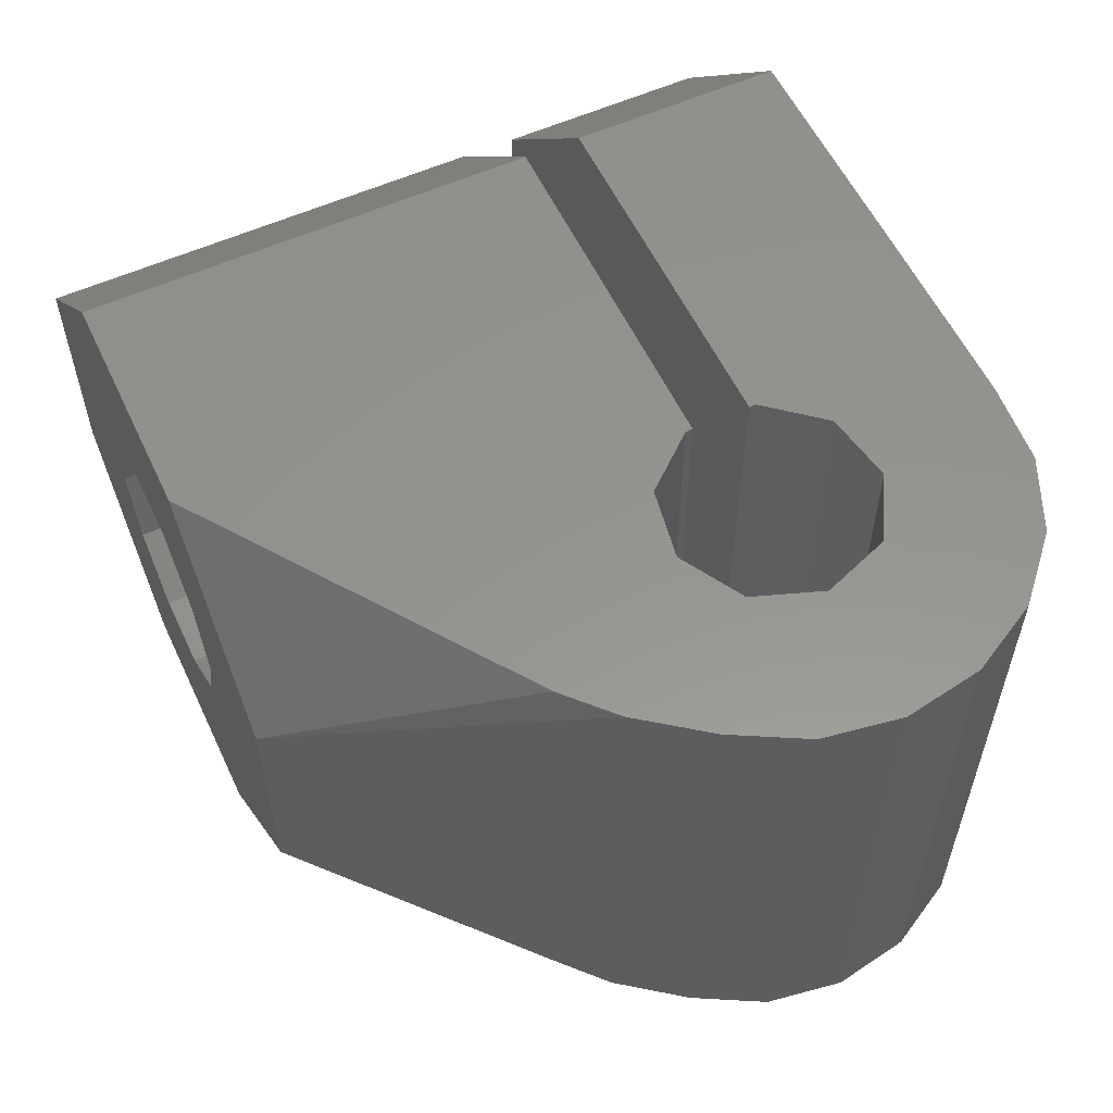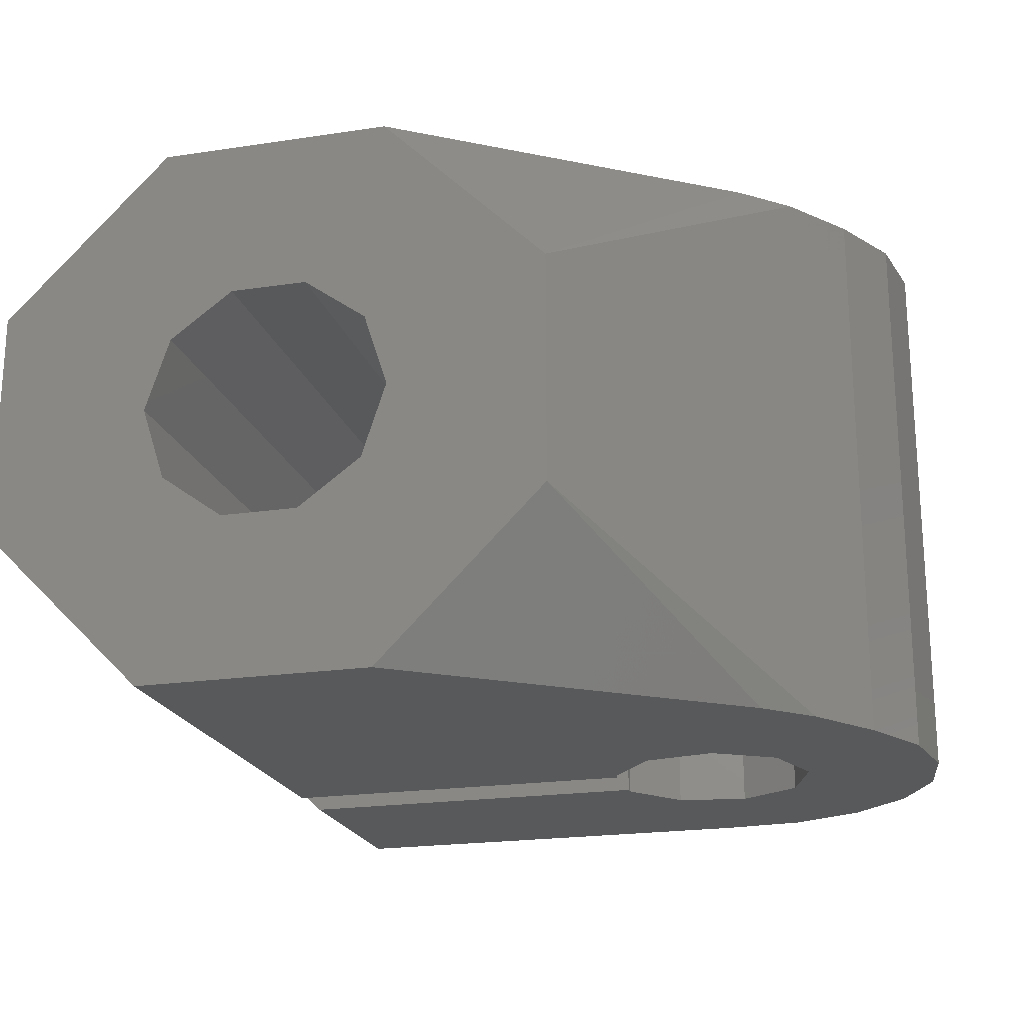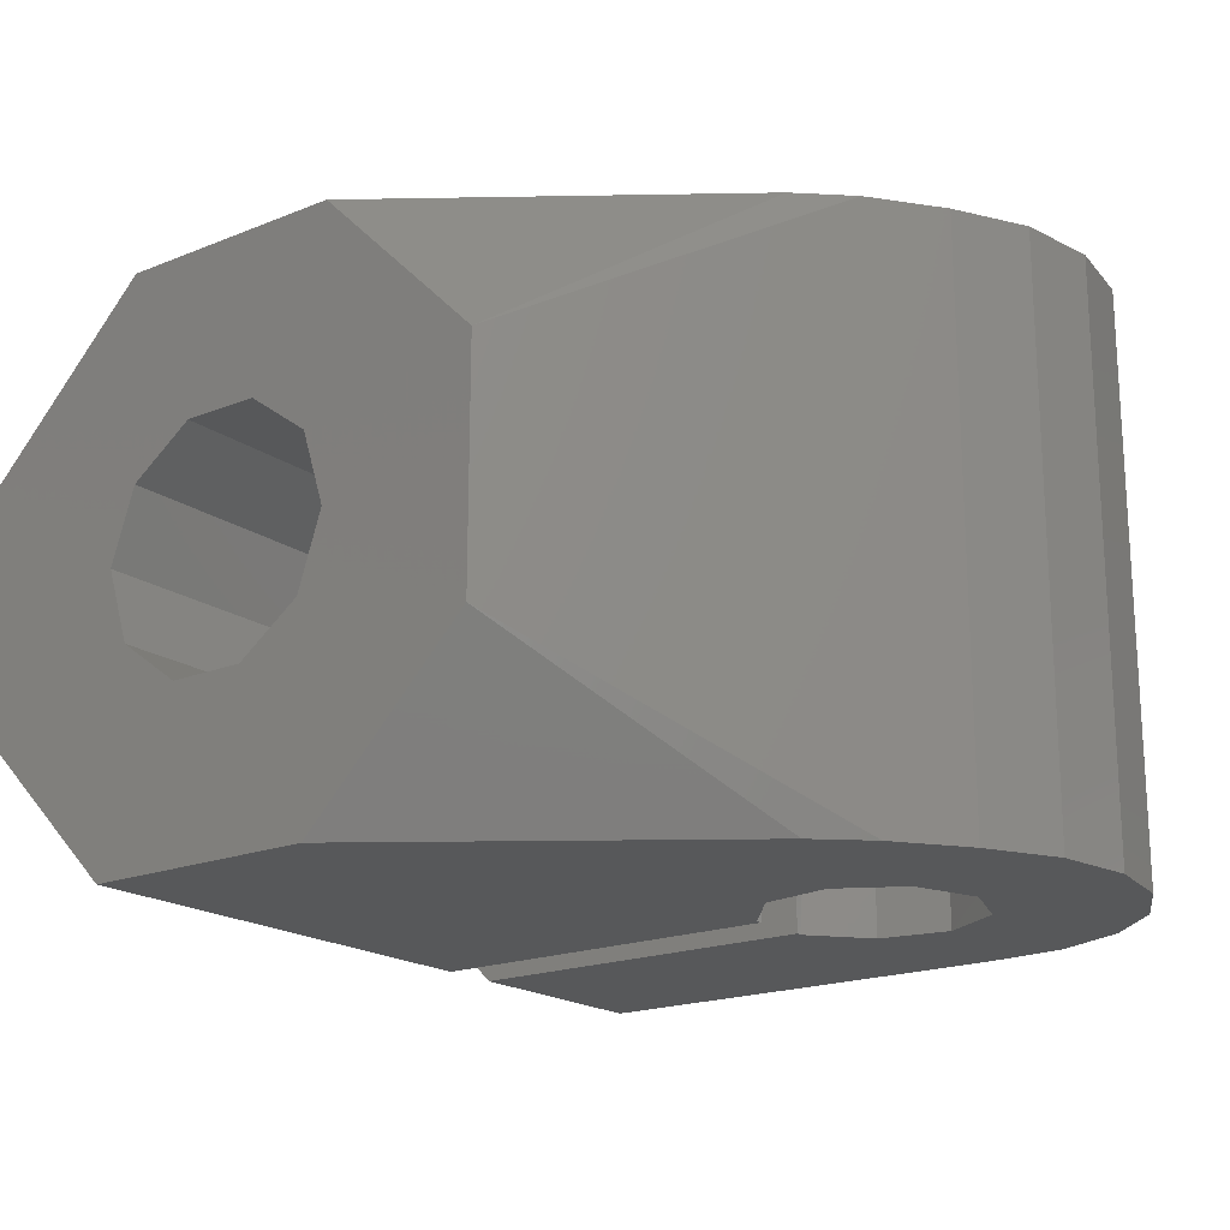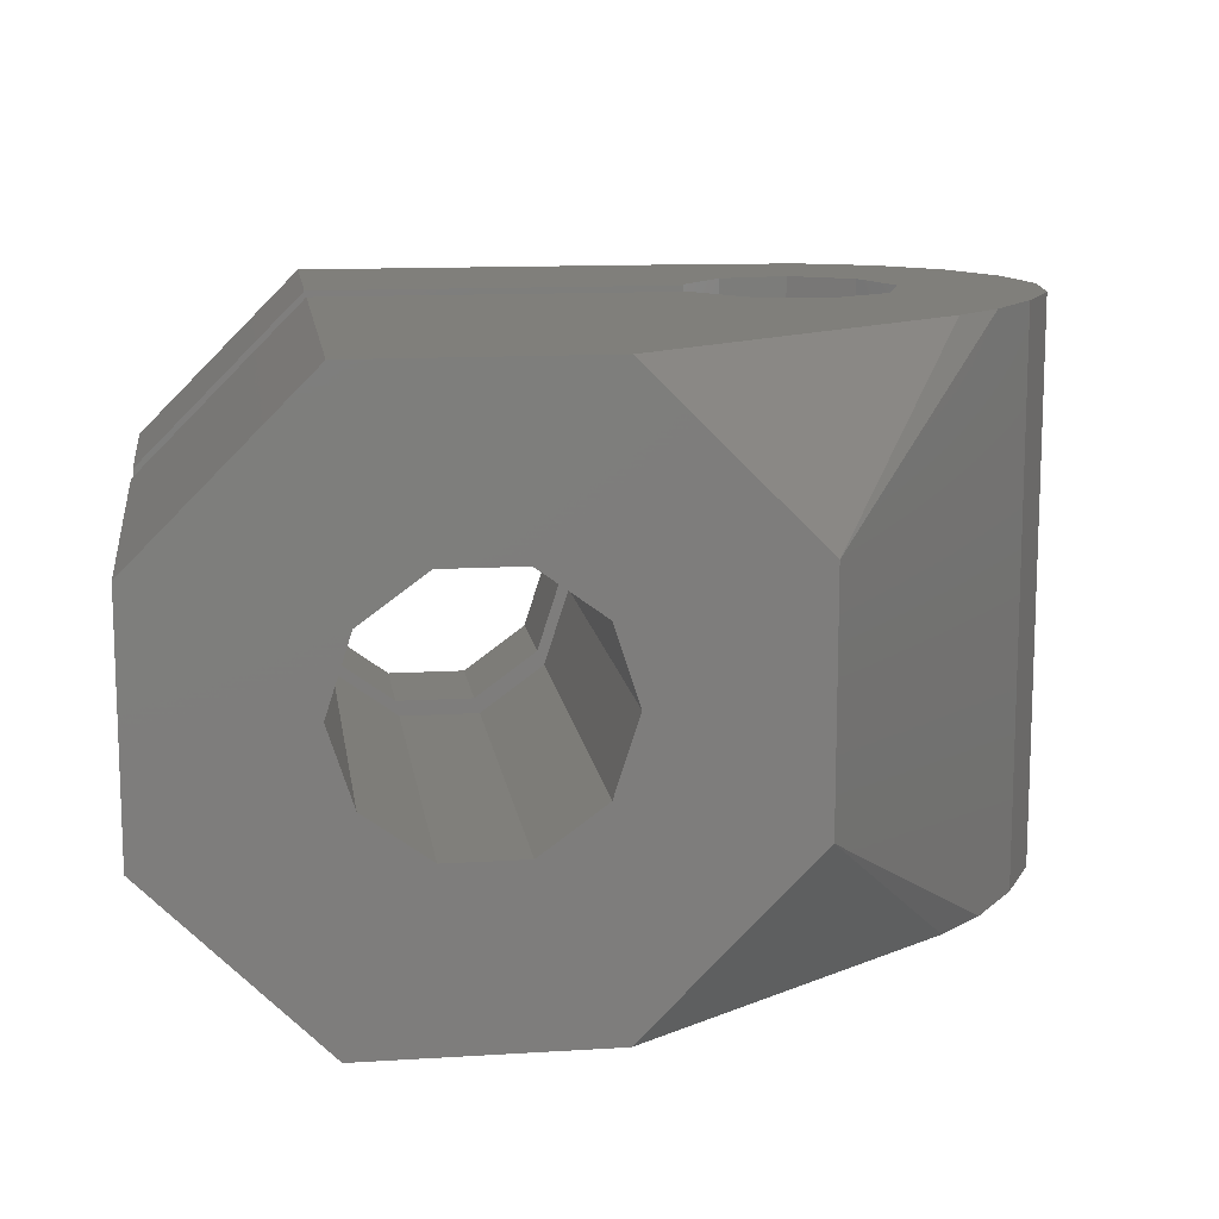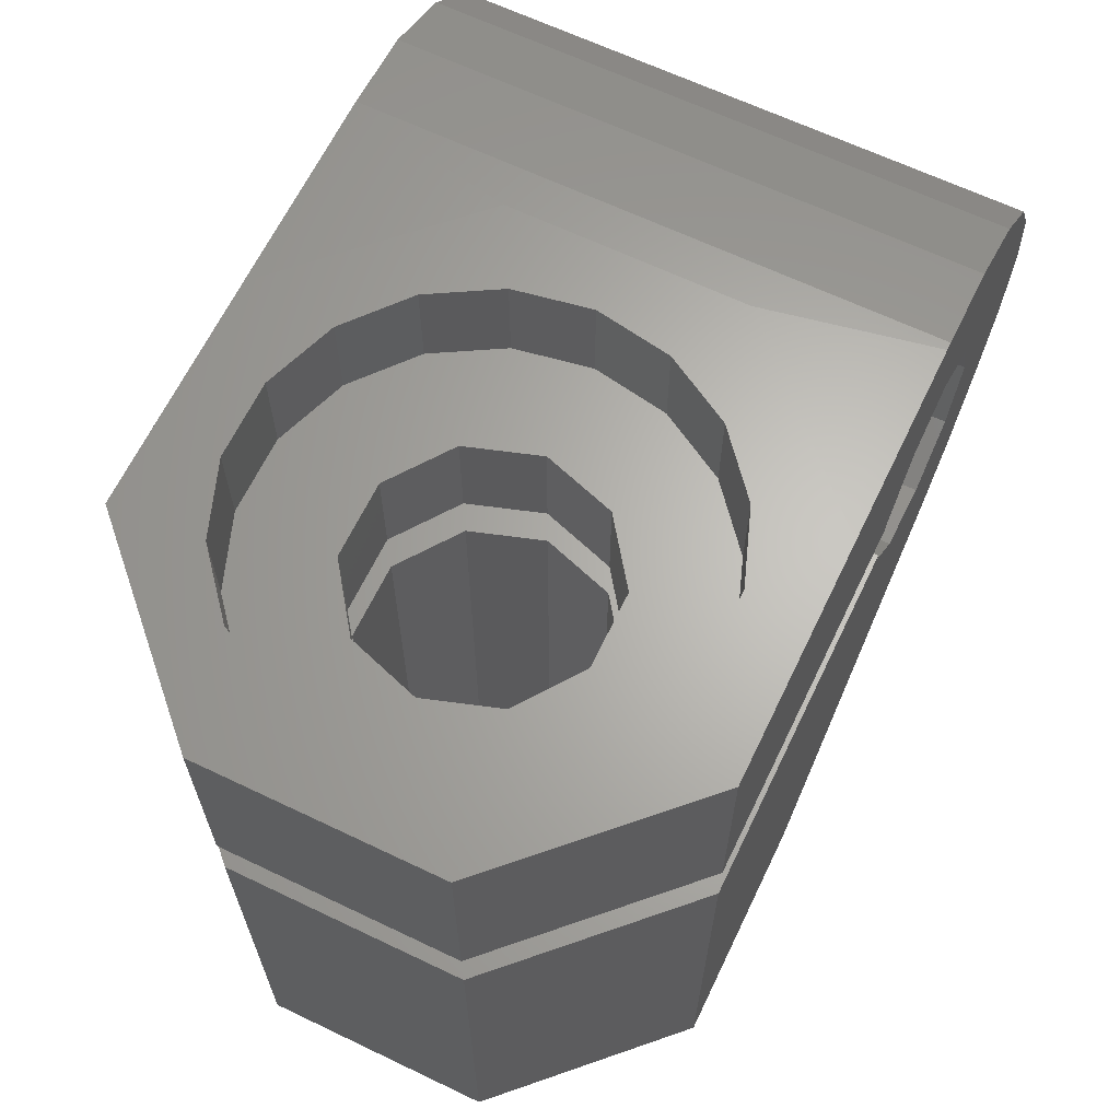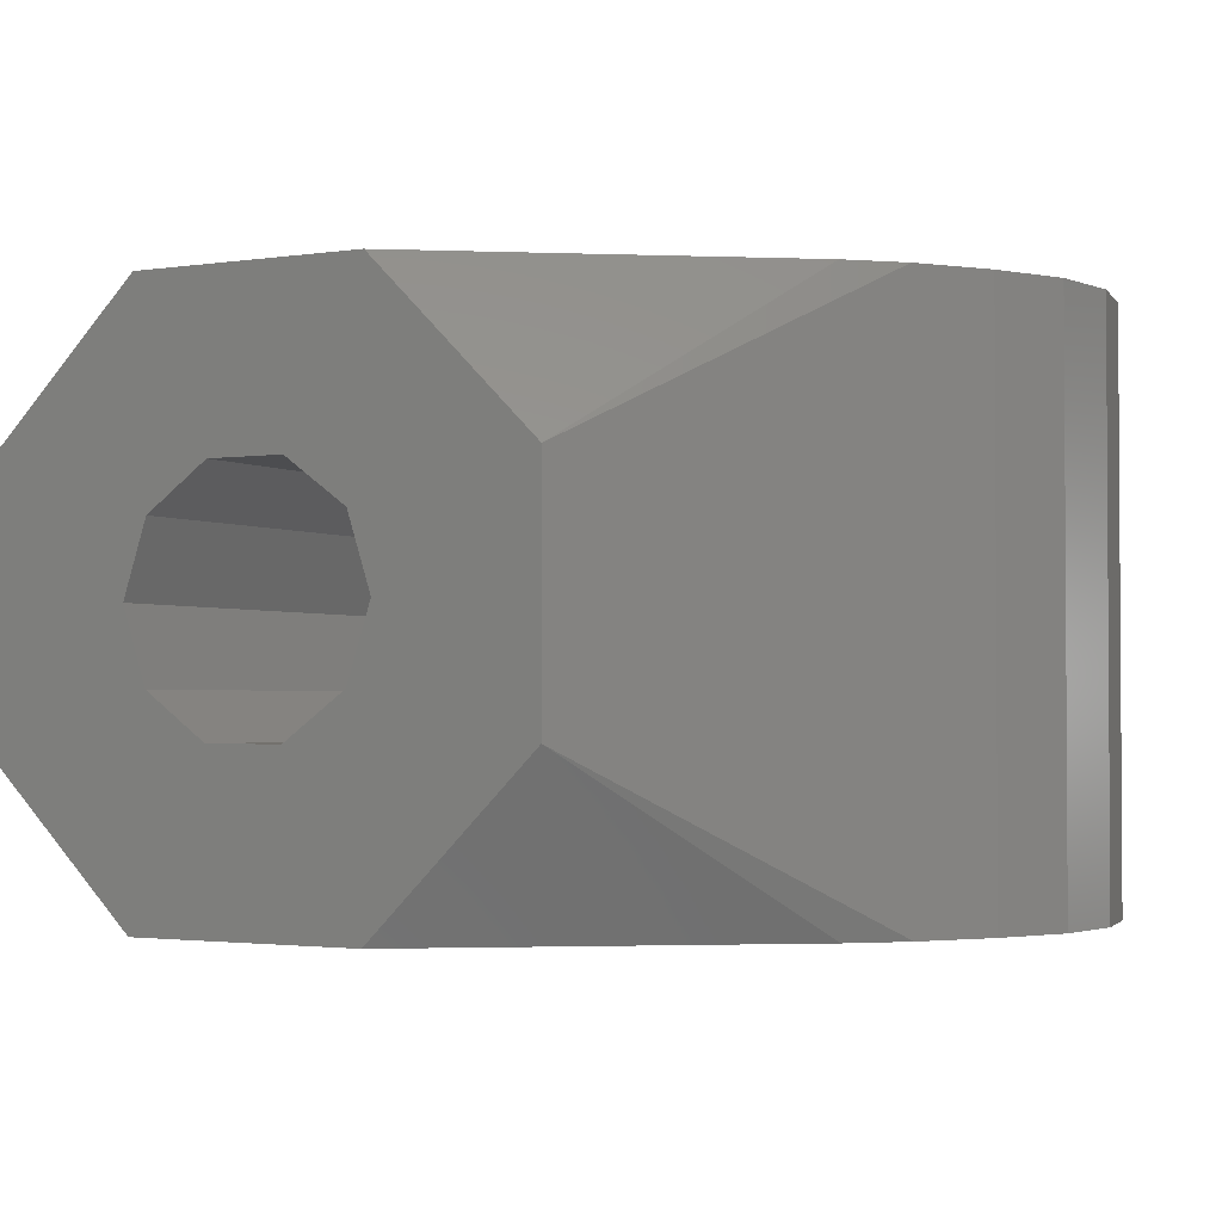
<metadata>
{"format":"stl","ext":"stl","renderer":"f3d","projection":"perspective","resolution":1024,"background":"white","views":[{"elev":57.2,"azim":64.9,"up":"+Z"},{"elev":-21.0,"azim":15.1,"up":"+Z"},{"elev":-19.1,"azim":37.1,"up":"+Z"},{"elev":12.7,"azim":-8.2,"up":"+Z"},{"elev":64.9,"azim":-64.3,"up":"+Y"},{"elev":-2.1,"azim":27.9,"up":"+Z"}]}
</metadata>
<code>
# stl→obj: 146 verts, 296 faces
v 3.1 0.7133 -1.584e-16
v 2.508 3.5 1.822
v 3.1 3.5 -7.772e-16
v 2.508 0.7133 1.822
v 3.1 -12 2.665e-15
v 2.508 -0.7133 1.822
v 3.1 -0.7133 1.584e-16
v 2.508 -12 1.822
v -2.508 0.7133 1.822
v -3.1 3.5 -7.772e-16
v -2.508 3.5 1.822
v -3.1 0.7133 -1.584e-16
v -2.508 -12 1.822
v -3.1 -0.7133 1.584e-16
v -2.508 -0.7133 1.822
v -3.1 -12 2.665e-15
v -0.958 3.5 -2.948
v 0.958 0.7133 -2.948
v 0.958 3.5 -2.948
v -0.958 0.7133 -2.948
v -0.958 -0.7133 -2.948
v 0.958 -12 -2.948
v 0.958 -0.7133 -2.948
v -0.958 -12 -2.948
v -0.958 0.7133 2.948
v 0.958 3.5 2.948
v 0.958 0.7133 2.948
v -0.958 3.5 2.948
v -0.958 -12 2.948
v 0.958 -0.7133 2.948
v 0.958 -12 2.948
v -0.958 -0.7133 2.948
v 2.508 0.7133 -1.822
v 2.508 3.5 -1.822
v 2.508 -12 -1.822
v 2.508 -0.7133 -1.822
v -2.508 3.5 -1.822
v -2.508 0.7133 -1.822
v -2.508 -0.7133 -1.822
v -2.508 -12 -1.822
v 0.9551 3.5 5.416
v 2.75 3.5 4.763
v -0.9551 3.5 5.416
v 4.213 3.5 3.535
v -2.75 3.5 4.763
v 5.168 3.5 1.881
v 5.5 3.5 -7.772e-16
v 5.168 3.5 -1.881
v 4.213 3.5 -3.535
v 2.75 3.5 -4.763
v -4.213 3.5 3.535
v -5.168 3.5 1.881
v -5.5 3.5 -7.772e-16
v -5.168 3.5 -1.881
v -2.75 3.5 -4.763
v -4.213 3.5 -3.535
v 0.9551 3.5 -5.416
v -0.9551 3.5 -5.416
v 5.5 6 -1.332e-15
v 5.168 6 -1.881
v 4.213 6 -3.535
v -5.168 6 -1.881
v -5.5 6 -1.332e-15
v -5.168 6 1.881
v -0.9551 6 -5.416
v 0.9551 6 -5.416
v 2.75 6 -4.763
v -4.213 6 -3.535
v -2.75 6 -4.763
v 2.75 6 4.763
v 0.9551 6 5.416
v 4.213 6 3.535
v 5.168 6 1.881
v -0.9551 6 5.416
v -4.213 6 3.535
v -2.75 6 4.763
v 2.899 6 7
v -2.899 6 7
v 2.9 6 7
v -7 0.7133 2.899
v -7 6 2.899
v -2.899 0.7133 7
v -7 -12 2.899
v -2.899 -0.7133 7
v -7 -0.7133 2.899
v -2.899 -12 7
v 7 6 2.899
v 7 6 -2.899
v 2.899 6 -7
v -7 6 -2.899
v -2.899 6 -7
v 13.23 -3.685 7
v 14.17 -1.948 -7
v 14.17 -1.948 7
v 13.23 -3.685 -7
v 9.973 5.816 -7
v 8.005 5.98 7
v 9.973 5.816 7
v 8.005 5.98 -7
v 7.808 5.984 7
v 12.01 -5.315 -7
v 12.01 -5.315 7
v 7 -12 2.899
v 7 -12 -2.899
v 10.84 -6.391 7
v 2.9 -12 7
v 2.899 -12 7
v -7 0.7133 -2.899
v -7 -12 -2.899
v -7 -0.7133 -2.899
v -2.899 0.7133 -7
v -2.899 -12 -7
v -2.899 -0.7133 -7
v 7.808 5.984 -7
v 14.5 1.554e-15 7
v 14.17 1.948 -7
v 14.17 1.948 7
v 14.5 -1.554e-15 -7
v 11.78 5.023 -7
v 11.78 5.023 7
v 2.899 -12 -7
v 13.23 3.685 -7
v 13.23 3.685 7
v 10.84 -6.391 -7
v 10.49 -1.671 -7
v 11.1 1.554e-15 7
v 11.1 -1.554e-15 -7
v 10.49 -1.671 7
v 8.951 -2.561 7
v 8.951 -2.561 -7
v 6.057 0.7133 7
v 6.057 0.8893 -7
v 6.057 0.8893 7
v 6.057 0.7133 -7
v 6.057 -0.8893 7
v 6.057 -0.7133 -7
v 6.057 -0.7133 7
v 6.057 -0.8893 -7
v 7.2 -2.252 7
v 7.2 -2.252 -7
v 7.2 2.252 -7
v 7.2 2.252 7
v 8.951 2.561 -7
v 10.49 1.671 7
v 8.951 2.561 7
v 10.49 1.671 -7
f 1 2 3
f 2 1 4
f 5 6 7
f 6 5 8
f 9 10 11
f 10 9 12
f 13 14 15
f 14 13 16
f 17 18 19
f 18 17 20
f 21 22 23
f 22 21 24
f 25 26 27
f 26 25 28
f 29 30 31
f 30 29 32
f 27 2 4
f 2 27 26
f 31 6 8
f 6 31 30
f 9 28 25
f 28 9 11
f 13 32 29
f 32 13 15
f 33 3 34
f 3 33 1
f 35 7 36
f 7 35 5
f 12 37 10
f 37 12 38
f 16 39 14
f 39 16 40
f 26 41 42
f 41 26 43
f 2 42 44
f 28 43 26
f 43 28 45
f 2 44 46
f 42 2 26
f 3 46 47
f 46 3 2
f 48 3 47
f 3 48 34
f 49 34 48
f 34 50 19
f 50 34 49
f 11 45 28
f 45 11 51
f 51 11 52
f 10 52 11
f 10 53 52
f 54 10 37
f 10 54 53
f 55 37 17
f 37 56 54
f 57 19 50
f 19 57 17
f 37 55 56
f 58 17 57
f 17 58 55
f 19 33 34
f 33 19 18
f 23 35 36
f 35 23 22
f 37 20 17
f 20 37 38
f 39 24 21
f 24 39 40
f 48 59 60
f 59 48 47
f 49 60 61
f 60 49 48
f 53 62 63
f 62 53 54
f 52 63 64
f 63 52 53
f 65 57 66
f 57 65 58
f 67 49 61
f 49 67 50
f 68 55 69
f 55 68 56
f 41 70 42
f 70 41 71
f 46 72 73
f 72 46 44
f 66 50 67
f 50 66 57
f 54 68 62
f 68 54 56
f 69 58 65
f 58 69 55
f 43 71 41
f 71 43 74
f 47 73 59
f 73 47 46
f 51 64 75
f 64 51 52
f 42 72 44
f 72 42 70
f 45 74 43
f 74 45 76
f 51 76 45
f 76 51 75
f 77 78 79
f 80 78 81
f 78 80 82
f 83 84 85
f 84 83 86
f 77 70 71
f 77 72 70
f 87 72 77
f 87 73 72
f 87 59 73
f 88 59 87
f 59 88 60
f 88 61 60
f 89 61 88
f 66 89 65
f 67 89 66
f 61 89 67
f 71 78 77
f 74 78 71
f 76 78 74
f 75 78 76
f 75 81 78
f 64 81 75
f 63 81 64
f 90 63 62
f 63 90 81
f 68 90 62
f 91 68 69
f 91 65 89
f 68 91 90
f 65 91 69
f 92 93 94
f 93 92 95
f 96 97 98
f 97 96 99
f 87 79 100
f 79 87 77
f 92 101 95
f 102 101 92
f 103 101 102
f 101 103 104
f 105 103 102
f 103 106 107
f 106 103 105
f 108 81 90
f 81 108 80
f 109 85 110
f 85 109 83
f 111 90 91
f 90 111 108
f 112 110 113
f 110 112 109
f 106 86 107
f 97 87 100
f 97 88 87
f 99 88 97
f 88 99 114
f 115 116 117
f 116 115 118
f 119 98 120
f 98 119 96
f 86 29 107
f 13 86 83
f 86 13 29
f 83 16 13
f 109 16 83
f 16 109 40
f 112 40 109
f 24 112 22
f 40 112 24
f 31 107 29
f 8 107 31
f 107 8 103
f 5 103 8
f 104 5 35
f 5 104 103
f 121 35 22
f 121 22 112
f 35 121 104
f 94 118 115
f 118 94 93
f 122 120 123
f 120 122 119
f 114 89 88
f 117 122 123
f 122 117 116
f 101 104 124
f 104 121 124
f 125 126 127
f 126 125 128
f 125 129 128
f 129 125 130
f 131 132 133
f 132 131 134
f 135 136 137
f 136 135 138
f 130 139 129
f 139 130 140
f 133 141 142
f 141 133 132
f 139 138 135
f 138 139 140
f 143 144 145
f 144 143 146
f 146 126 144
f 126 146 127
f 141 145 142
f 145 141 143
f 137 30 84
f 137 6 30
f 137 7 6
f 136 7 137
f 113 23 136
f 36 136 23
f 7 136 36
f 32 84 30
f 15 84 32
f 84 15 85
f 14 85 15
f 110 14 39
f 14 110 85
f 113 39 21
f 23 113 21
f 39 113 110
f 27 82 25
f 9 82 80
f 82 9 25
f 80 12 9
f 108 12 80
f 12 108 38
f 111 38 108
f 20 111 18
f 38 111 20
f 82 27 131
f 4 131 27
f 1 131 4
f 134 1 33
f 134 18 111
f 1 134 131
f 18 134 33
f 84 135 137
f 135 84 106
f 106 84 86
f 117 144 126
f 145 120 98
f 120 145 144
f 97 145 98
f 100 145 97
f 100 142 145
f 79 142 100
f 142 79 133
f 82 133 79
f 82 79 78
f 133 82 131
f 126 115 117
f 144 117 123
f 115 126 94
f 128 94 126
f 144 123 120
f 94 128 92
f 92 128 102
f 129 102 128
f 102 129 105
f 139 105 129
f 139 106 105
f 106 139 135
f 111 132 134
f 132 111 89
f 89 111 91
f 127 118 93
f 125 93 95
f 118 127 116
f 125 95 101
f 146 116 127
f 116 146 122
f 130 101 124
f 93 125 127
f 101 130 125
f 124 140 130
f 121 140 124
f 121 138 140
f 113 138 121
f 113 121 112
f 138 113 136
f 122 146 119
f 143 119 146
f 119 143 96
f 143 99 96
f 143 114 99
f 141 114 143
f 89 141 132
f 141 89 114

</code>
